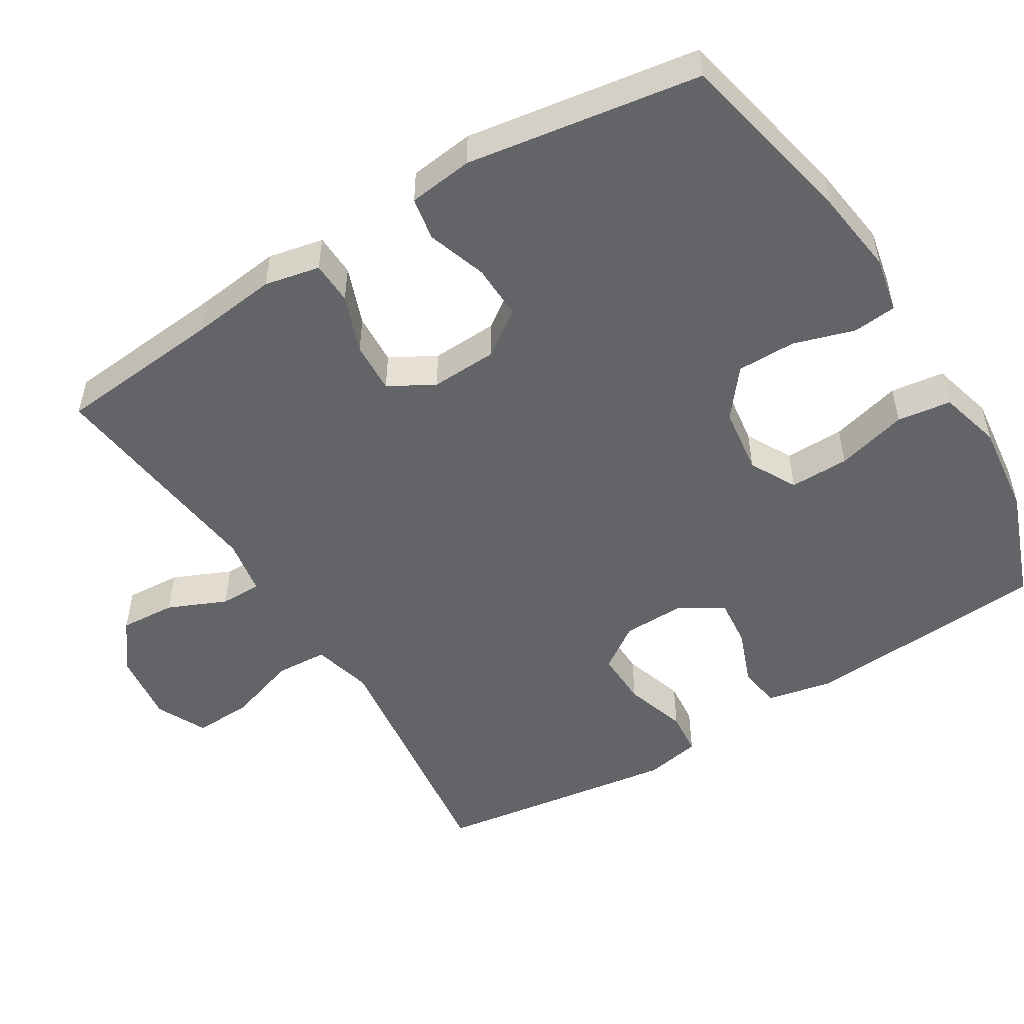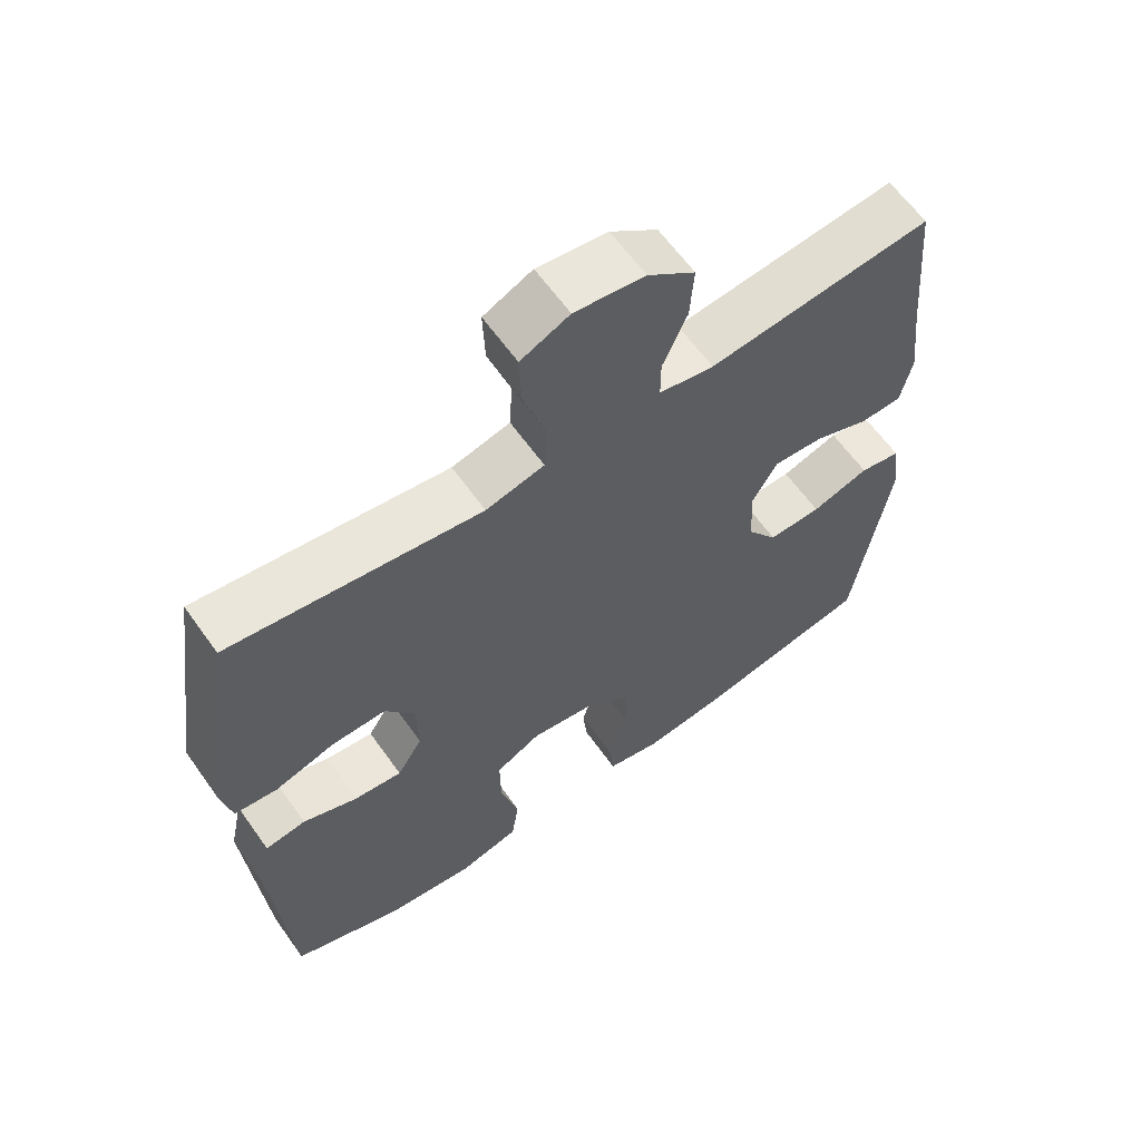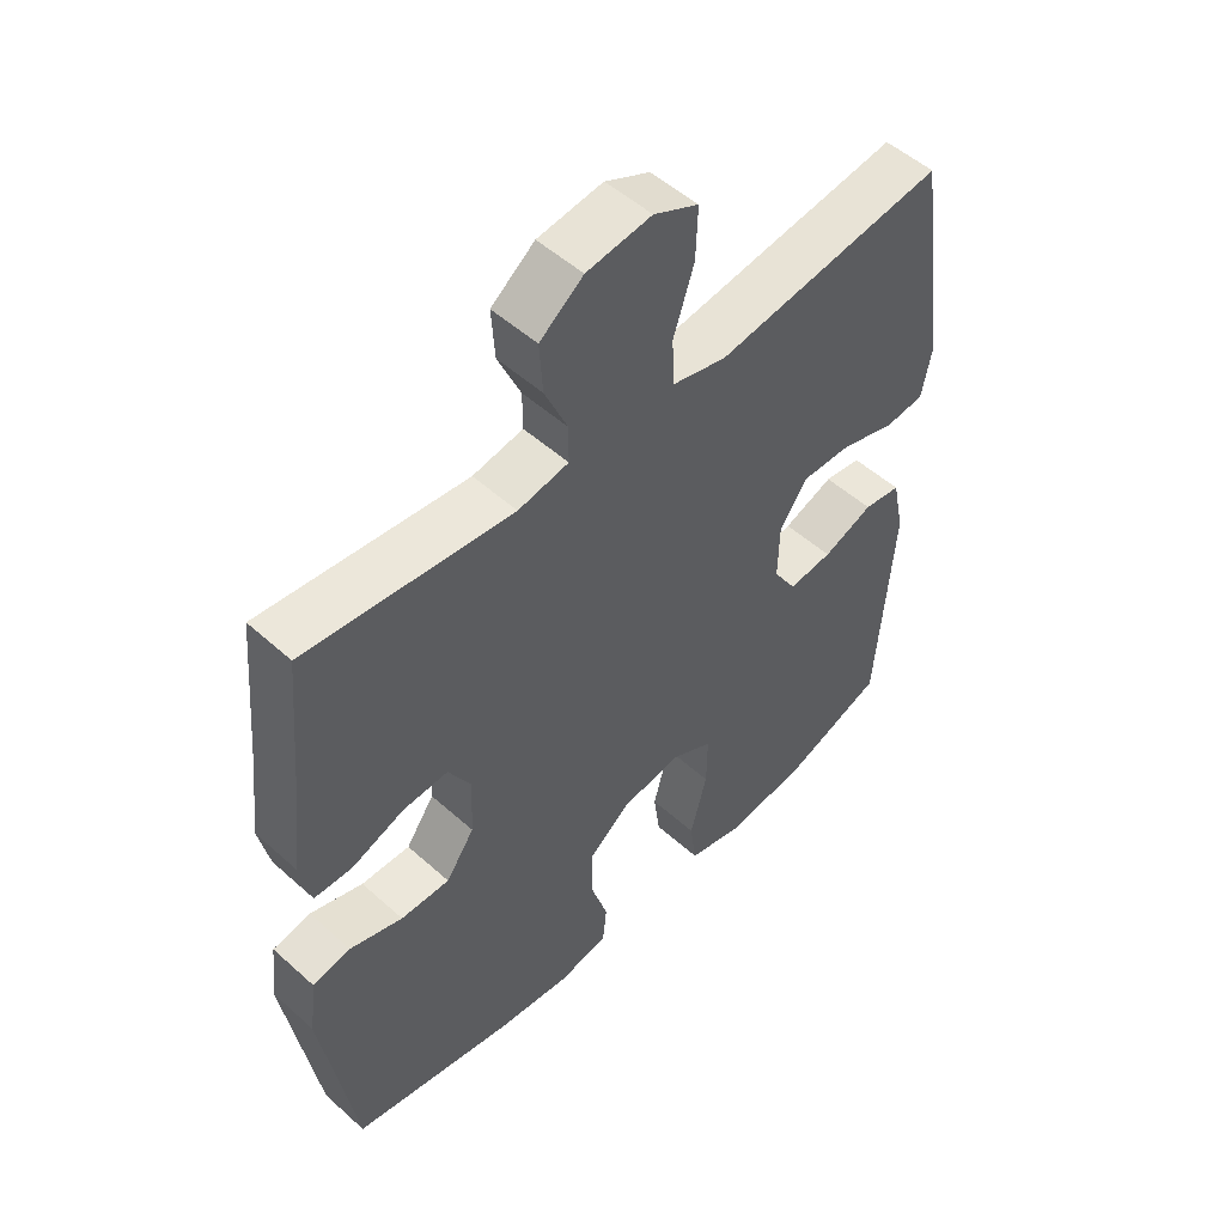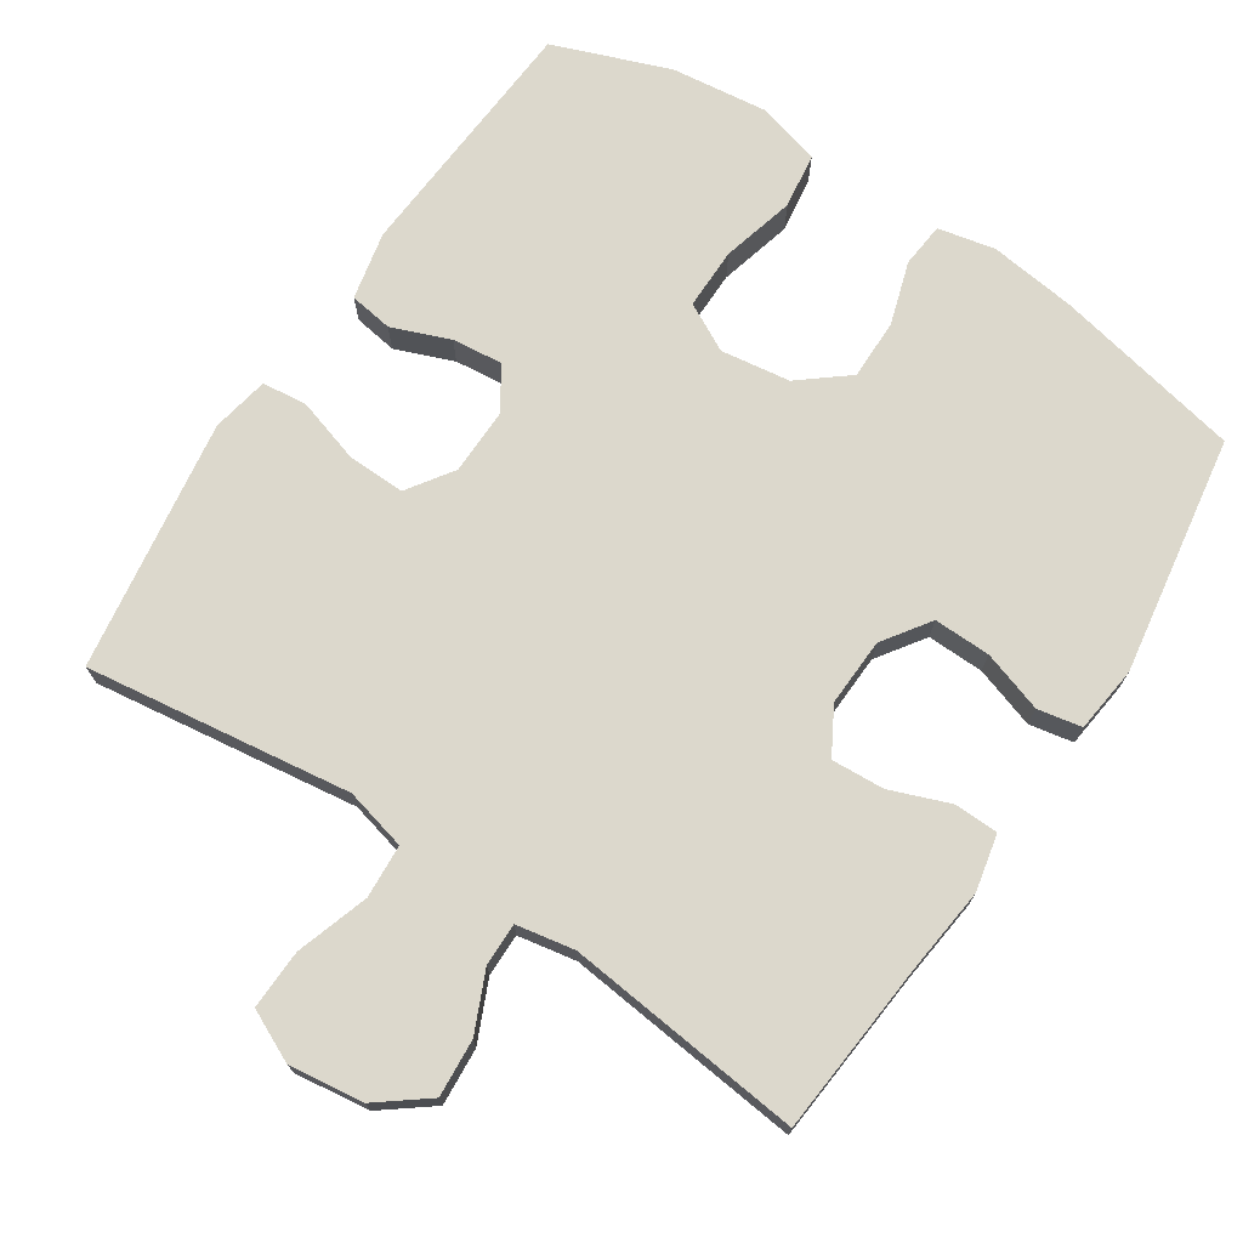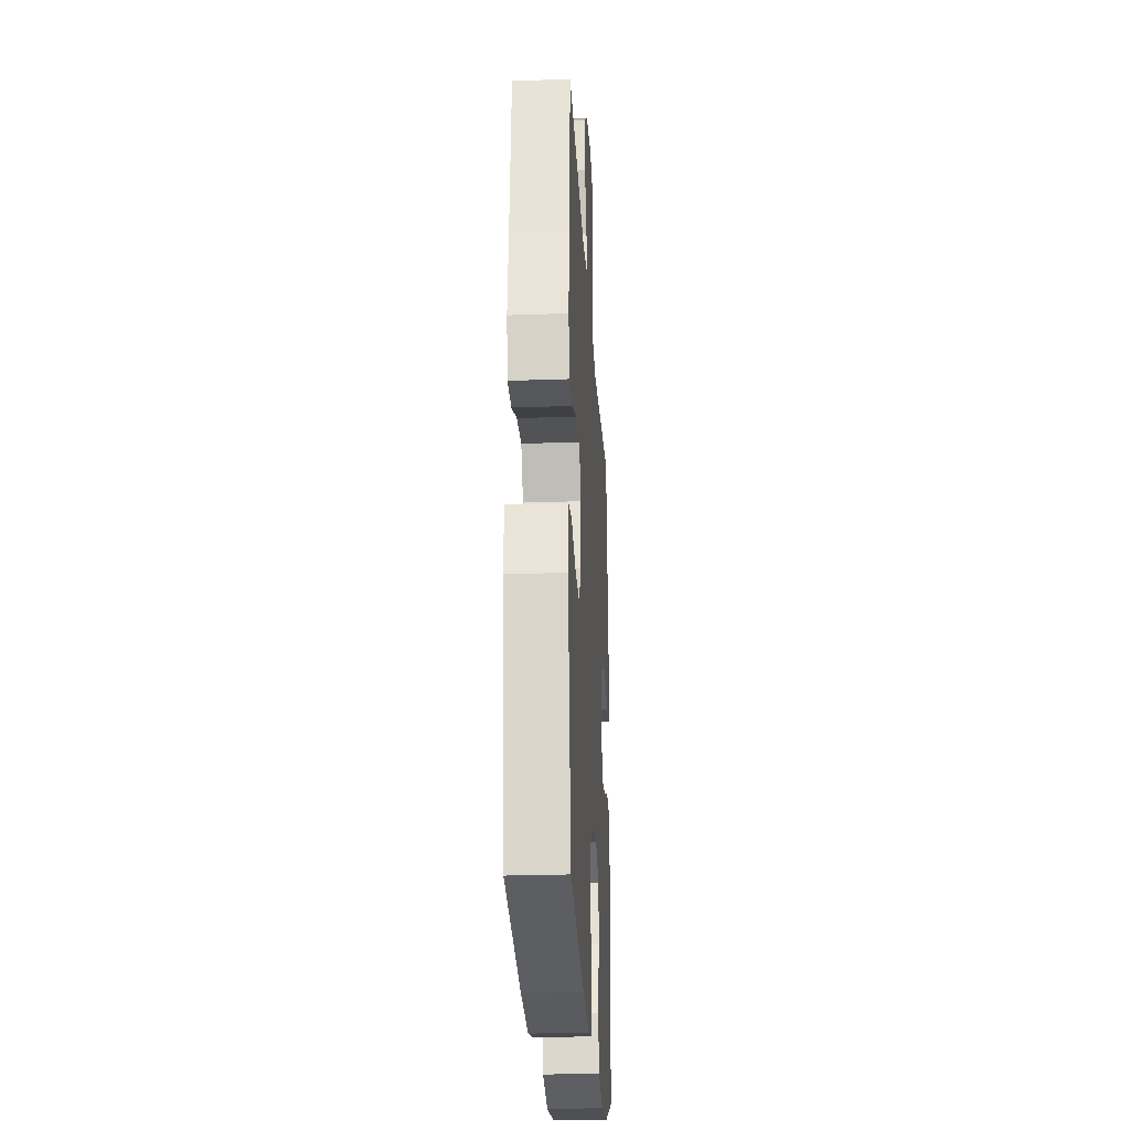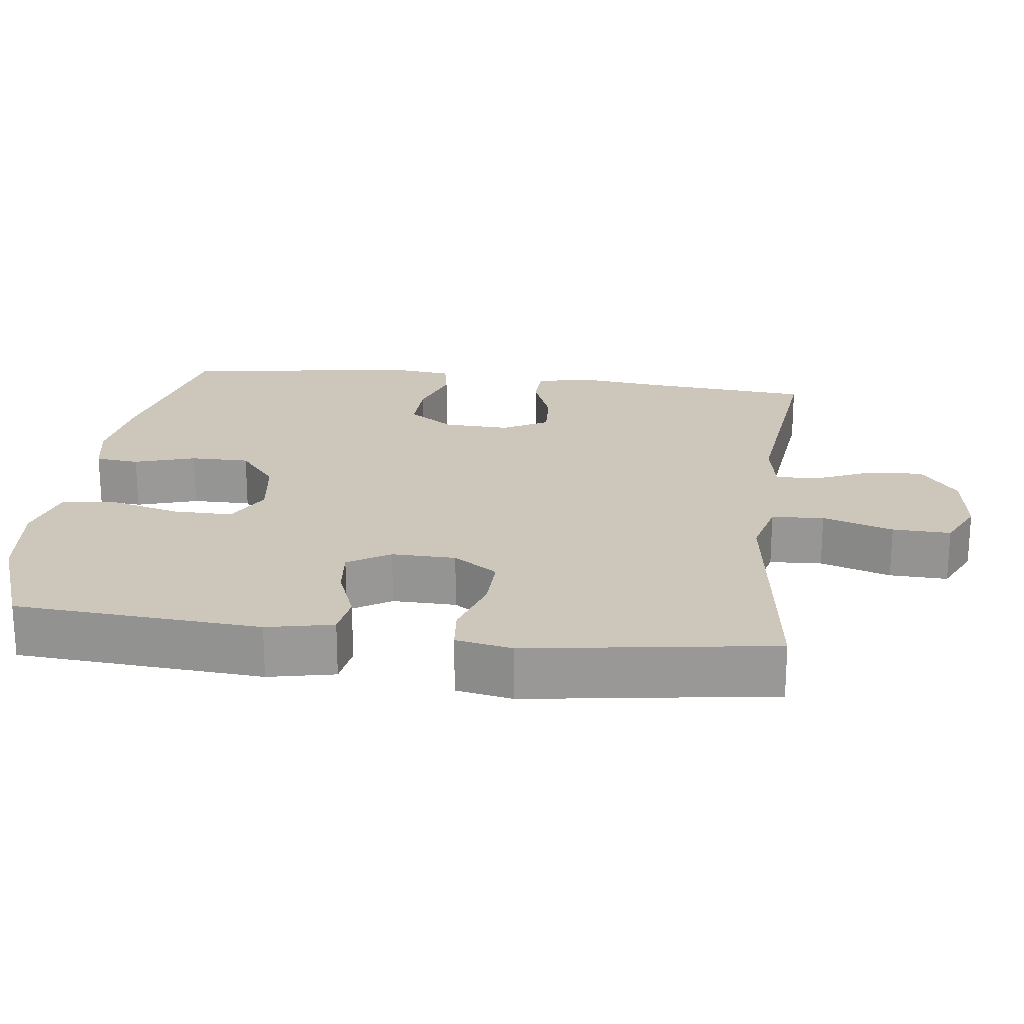
<metadata>
{"format":"obj","ext":"obj","renderer":"f3d","projection":"perspective","resolution":1024,"background":"white","views":[{"elev":-51.1,"azim":121.7,"up":"+Y"},{"elev":62.2,"azim":-35.3,"up":"+Z"},{"elev":51.8,"azim":134.1,"up":"+Z"},{"elev":72.7,"azim":33.2,"up":"+Y"},{"elev":-25.4,"azim":93.3,"up":"+Z"},{"elev":21.4,"azim":-82.9,"up":"+Y"}]}
</metadata>
<code>
v -0.5 0.07 0.5
v -0.272 0.07 0.47
v -0.144 0.07 0.453
v -0.061 0.07 0.474
v -0.057 0.07 0.546
v -0.089 0.07 0.643
v -0.092 0.07 0.723
v -0.023 0.07 0.756
v 0.077 0.07 0.743
v 0.144 0.07 0.692
v 0.139 0.07 0.615
v 0.104 0.07 0.535
v 0.104 0.07 0.478
v 0.182 0.07 0.464
v 0.5 0.07 0.5
v 0.521 0.07 0.27
v 0.535 0.07 0.152
v 0.519 0.07 0.076
v 0.46 0.07 0.074
v 0.38 0.07 0.104
v 0.309 0.07 0.108
v 0.274 0.07 0.046
v 0.278 0.07 -0.045
v 0.322 0.07 -0.108
v 0.398 0.07 -0.106
v 0.48 0.07 -0.079
v 0.539 0.07 -0.09
v 0.55 0.07 -0.179
v 0.5 0.07 -0.5
v 0.248 0.07 -0.553
v 0.132 0.07 -0.568
v 0.055 0.07 -0.552
v 0.049 0.07 -0.492
v 0.075 0.07 -0.408
v 0.075 0.07 -0.327
v 0.01 0.07 -0.275
v -0.083 0.07 -0.262
v -0.147 0.07 -0.296
v -0.146 0.07 -0.378
v -0.12 0.07 -0.476
v -0.13 0.07 -0.55
v -0.216 0.07 -0.573
v -0.344 0.07 -0.558
v -0.5 0.07 -0.5
v -0.525 0.07 -0.162
v -0.506 0.07 -0.071
v -0.448 0.07 -0.062
v -0.37 0.07 -0.092
v -0.302 0.07 -0.099
v -0.266 0.07 -0.041
v -0.268 0.07 0.047
v -0.31 0.07 0.108
v -0.387 0.07 0.106
v -0.473 0.07 0.079
v -0.534 0.07 0.085
v -0.549 0.07 0.162
v -0.532 0.07 0.28
v -0.5 0 0.5
v -0.272 0 0.47
v -0.144 0 0.453
v -0.061 0 0.474
v -0.057 0 0.546
v -0.089 0 0.643
v -0.092 0 0.723
v -0.023 0 0.756
v 0.077 0 0.743
v 0.144 0 0.692
v 0.139 0 0.615
v 0.104 0 0.535
v 0.104 0 0.478
v 0.182 0 0.464
v 0.5 0 0.5
v 0.521 0 0.27
v 0.535 0 0.152
v 0.519 0 0.076
v 0.46 0 0.074
v 0.38 0 0.104
v 0.309 0 0.108
v 0.274 0 0.046
v 0.278 0 -0.045
v 0.322 0 -0.108
v 0.398 0 -0.106
v 0.48 0 -0.079
v 0.539 0 -0.09
v 0.55 0 -0.179
v 0.5 0 -0.5
v 0.248 0 -0.553
v 0.132 0 -0.568
v 0.055 0 -0.552
v 0.049 0 -0.492
v 0.075 0 -0.408
v 0.075 0 -0.327
v 0.01 0 -0.275
v -0.083 0 -0.262
v -0.147 0 -0.296
v -0.146 0 -0.378
v -0.12 0 -0.476
v -0.13 0 -0.55
v -0.216 0 -0.573
v -0.344 0 -0.558
v -0.5 0 -0.5
v -0.525 0 -0.162
v -0.506 0 -0.071
v -0.448 0 -0.062
v -0.37 0 -0.092
v -0.302 0 -0.099
v -0.266 0 -0.041
v -0.268 0 0.047
v -0.31 0 0.108
v -0.387 0 0.106
v -0.473 0 0.079
v -0.534 0 0.085
v -0.549 0 0.162
v -0.532 0 0.28
f 1 2 3
f 57 1 3
f 56 57 3
f 55 56 3
f 54 55 3
f 53 54 3
f 52 53 3 4
f 51 52 4
f 50 51 4
f 46 47 48
f 45 46 48
f 44 45 48
f 43 44 48
f 42 43 48
f 41 42 48
f 40 41 48
f 39 40 48
f 38 39 48 49
f 37 38 49 50
f 32 33 34
f 31 32 34
f 30 31 34
f 29 30 34
f 28 29 34
f 27 28 34
f 26 27 34
f 25 26 34
f 24 25 34 35
f 23 24 35 36
f 18 19 20
f 17 18 20
f 16 17 20
f 16 20 21
f 15 16 21
f 14 15 21
f 13 14 21 22
f 10 11 12
f 9 10 12
f 8 9 12
f 7 8 12
f 6 7 12
f 5 6 12
f 4 5 12 13
f 36 37 50
f 23 36 50
f 22 23 50
f 13 22 50
f 4 13 50
f 60 59 58
f 60 58 114
f 60 114 113
f 60 113 112
f 60 112 111
f 60 111 110
f 61 60 110 109
f 61 109 108
f 61 108 107
f 105 104 103
f 105 103 102
f 105 102 101
f 105 101 100
f 105 100 99
f 105 99 98
f 105 98 97
f 105 97 96
f 106 105 96 95
f 107 106 95 94
f 91 90 89
f 91 89 88
f 91 88 87
f 91 87 86
f 91 86 85
f 91 85 84
f 91 84 83
f 91 83 82
f 92 91 82 81
f 93 92 81 80
f 77 76 75
f 77 75 74
f 77 74 73
f 78 77 73
f 78 73 72
f 78 72 71
f 79 78 71 70
f 69 68 67
f 69 67 66
f 69 66 65
f 69 65 64
f 69 64 63
f 69 63 62
f 70 69 62 61
f 107 94 93
f 107 93 80
f 107 80 79
f 107 79 70
f 107 70 61
f 1 58 59 2
f 2 59 60 3
f 3 60 61 4
f 4 61 62 5
f 5 62 63 6
f 6 63 64 7
f 7 64 65 8
f 8 65 66 9
f 9 66 67 10
f 10 67 68 11
f 11 68 69 12
f 12 69 70 13
f 13 70 71 14
f 14 71 72 15
f 15 72 73 16
f 16 73 74 17
f 17 74 75 18
f 18 75 76 19
f 19 76 77 20
f 20 77 78 21
f 21 78 79 22
f 22 79 80 23
f 23 80 81 24
f 24 81 82 25
f 25 82 83 26
f 26 83 84 27
f 27 84 85 28
f 28 85 86 29
f 29 86 87 30
f 30 87 88 31
f 31 88 89 32
f 32 89 90 33
f 33 90 91 34
f 34 91 92 35
f 35 92 93 36
f 36 93 94 37
f 37 94 95 38
f 38 95 96 39
f 39 96 97 40
f 40 97 98 41
f 41 98 99 42
f 42 99 100 43
f 43 100 101 44
f 44 101 102 45
f 45 102 103 46
f 46 103 104 47
f 47 104 105 48
f 48 105 106 49
f 49 106 107 50
f 50 107 108 51
f 51 108 109 52
f 52 109 110 53
f 53 110 111 54
f 54 111 112 55
f 55 112 113 56
f 56 113 114 57
f 57 114 58 1

</code>
